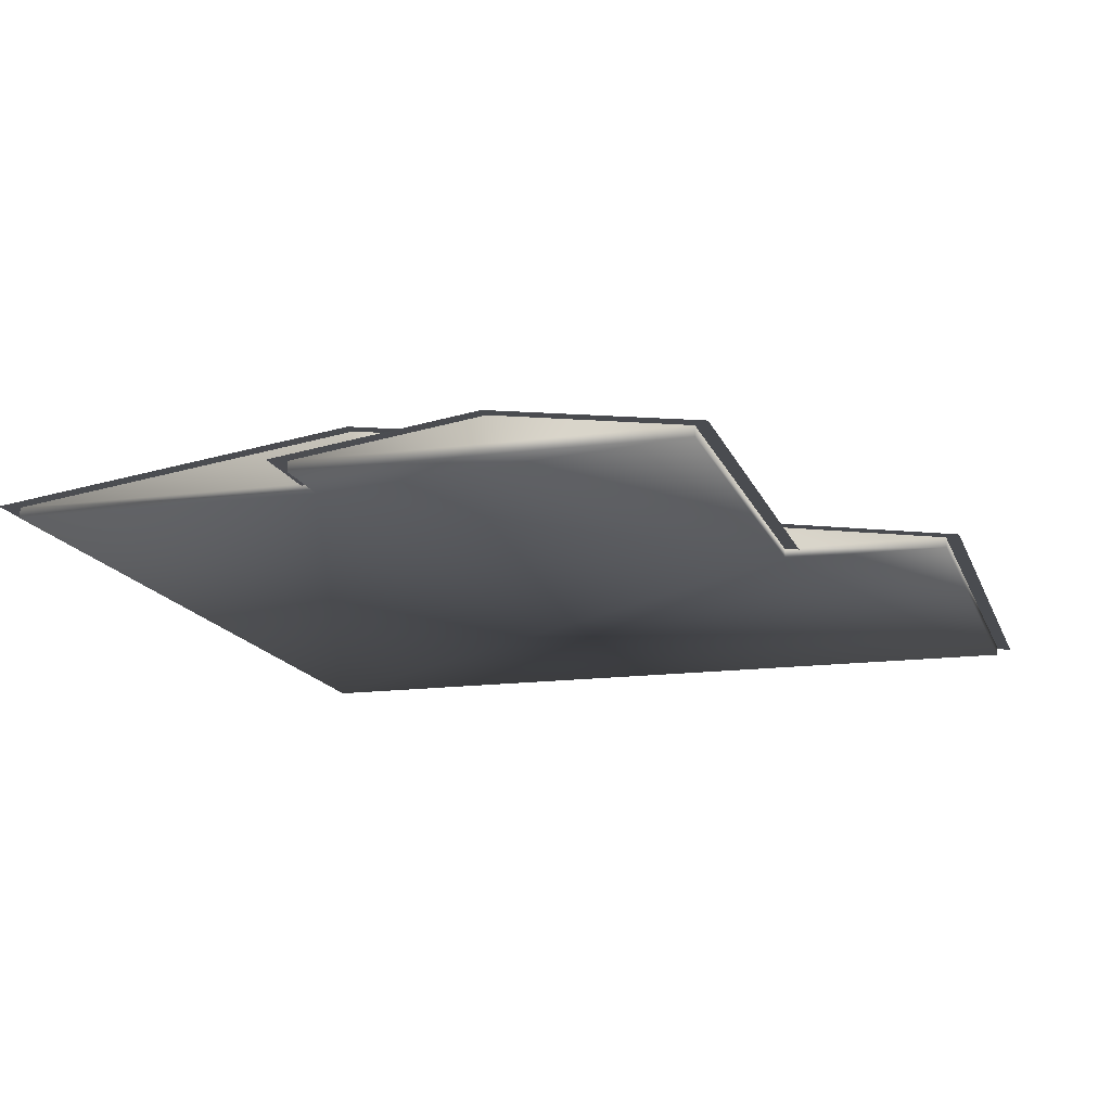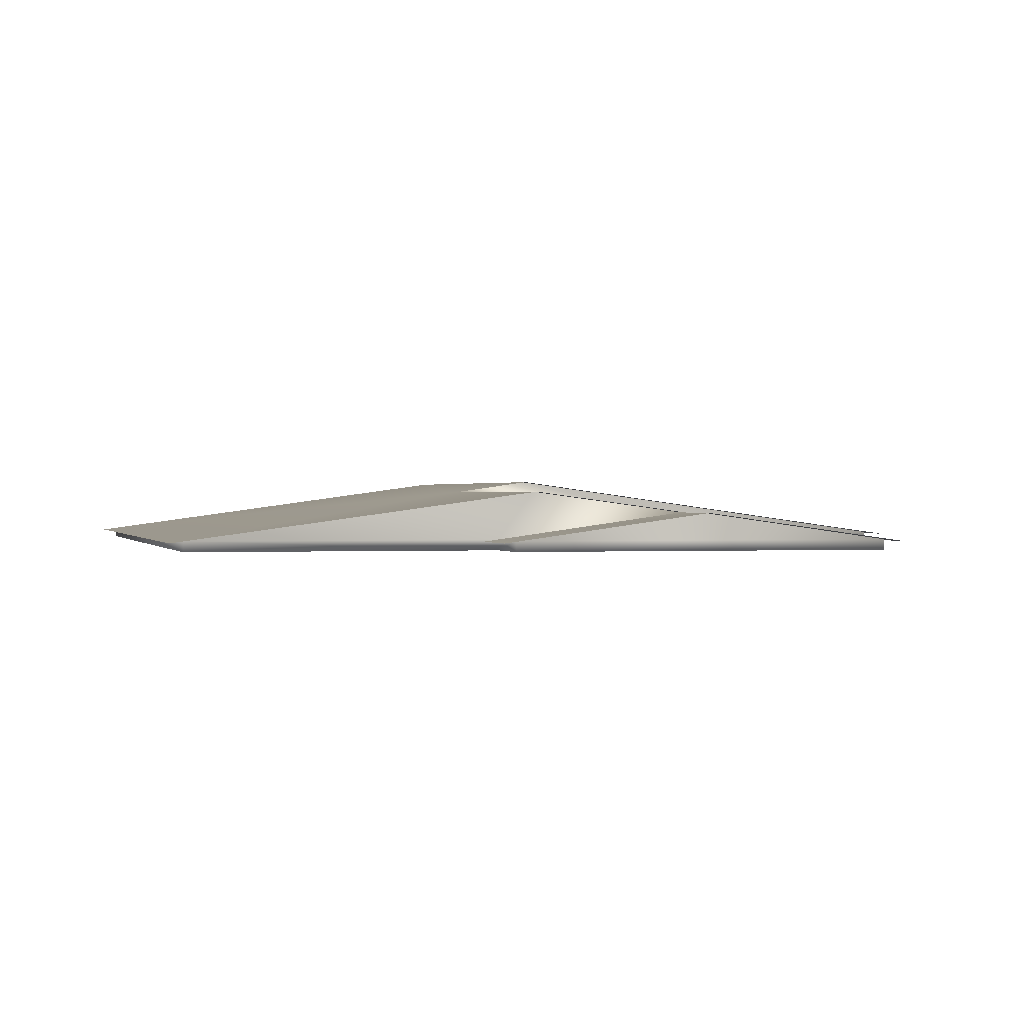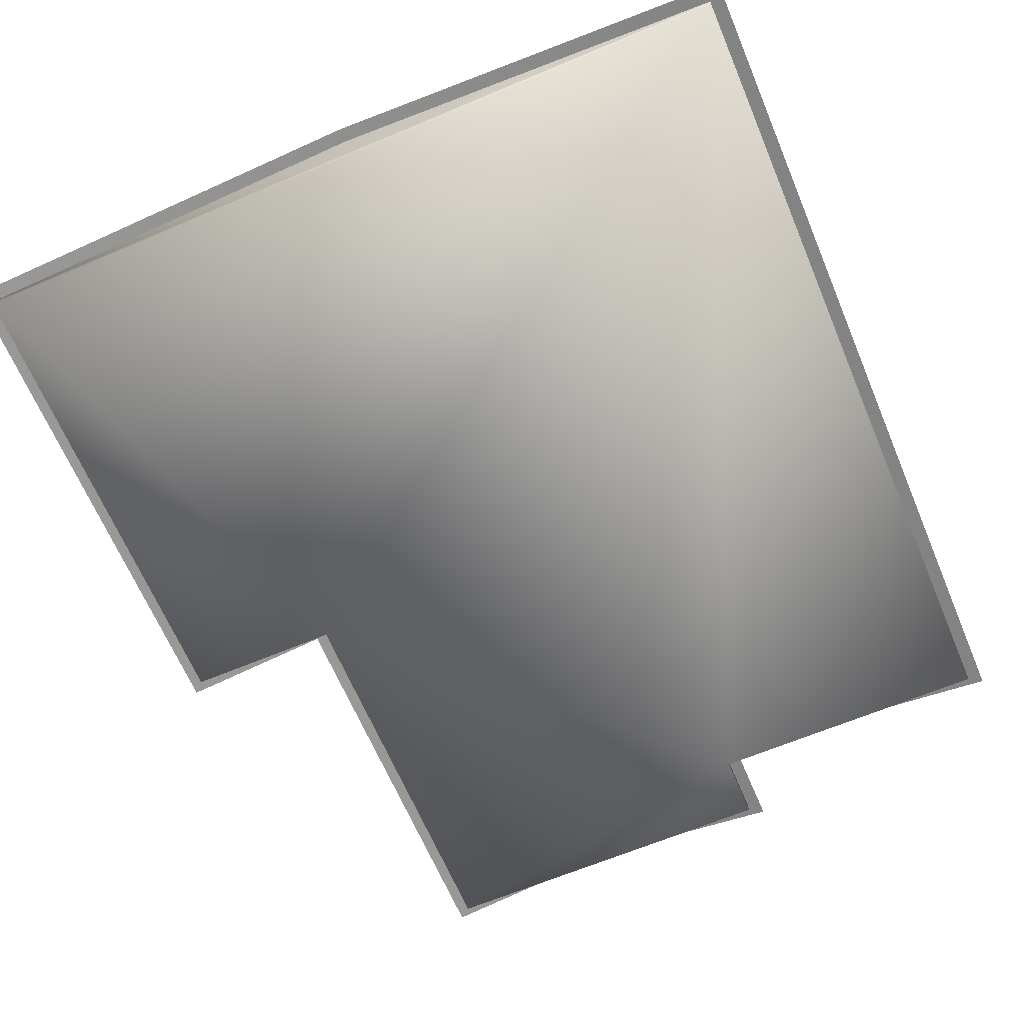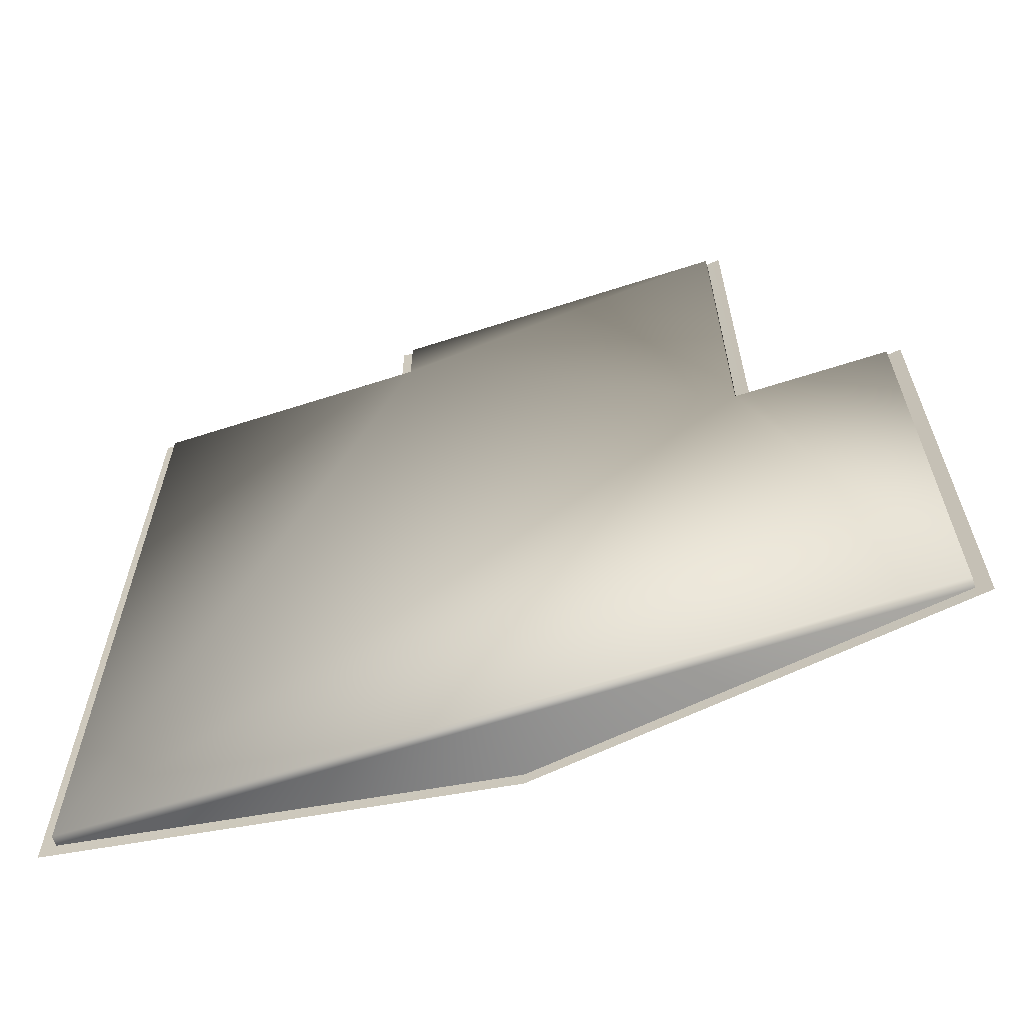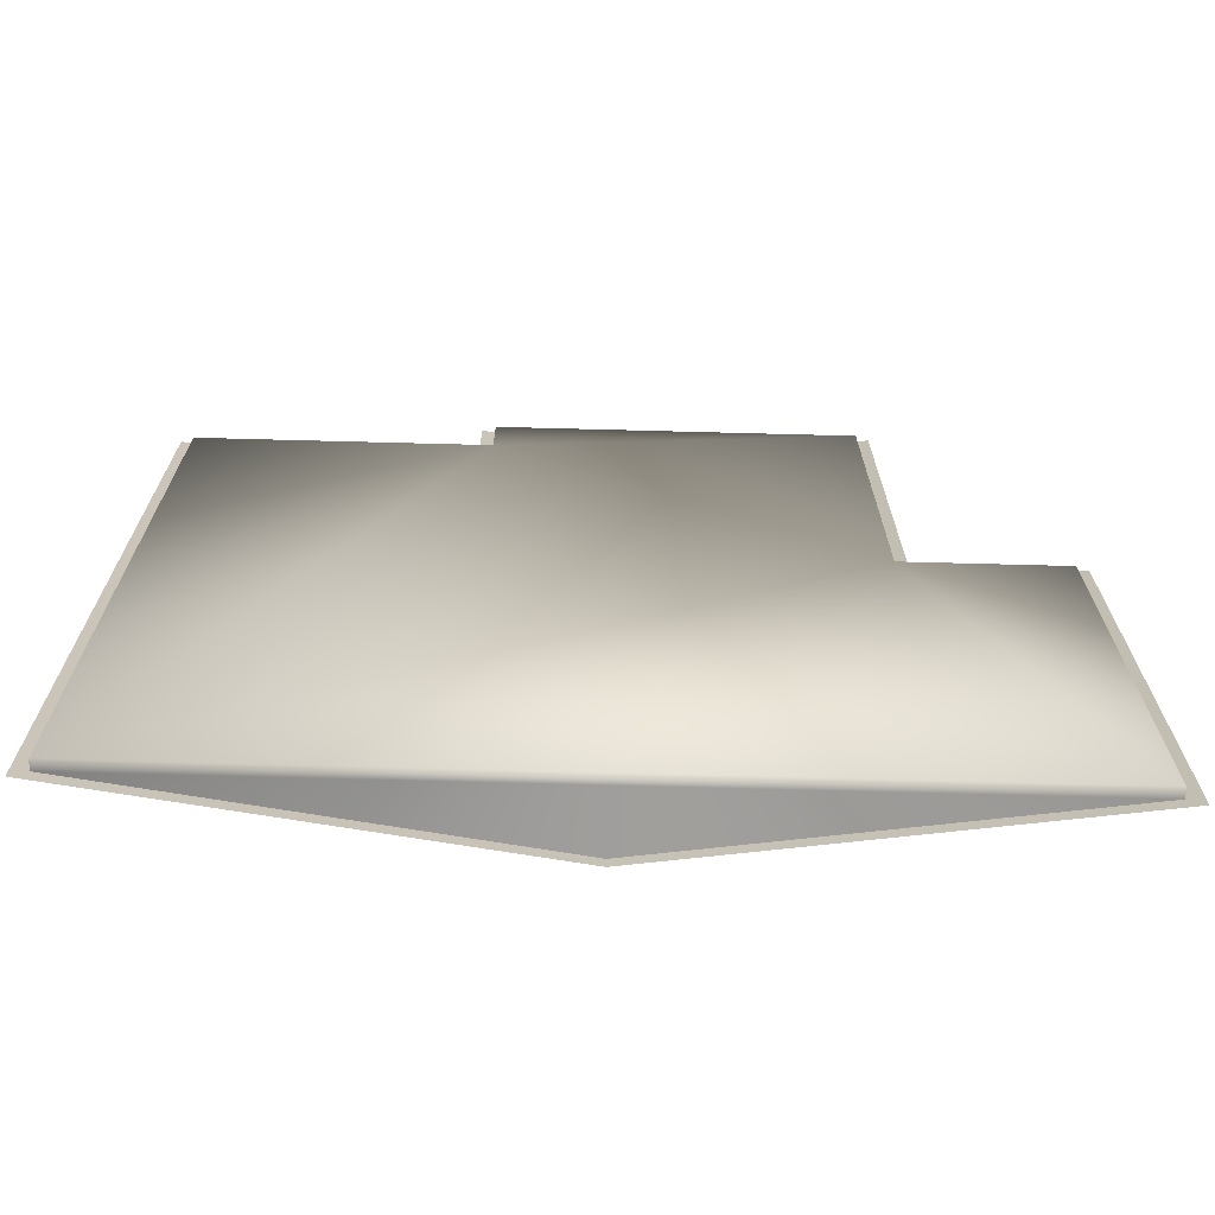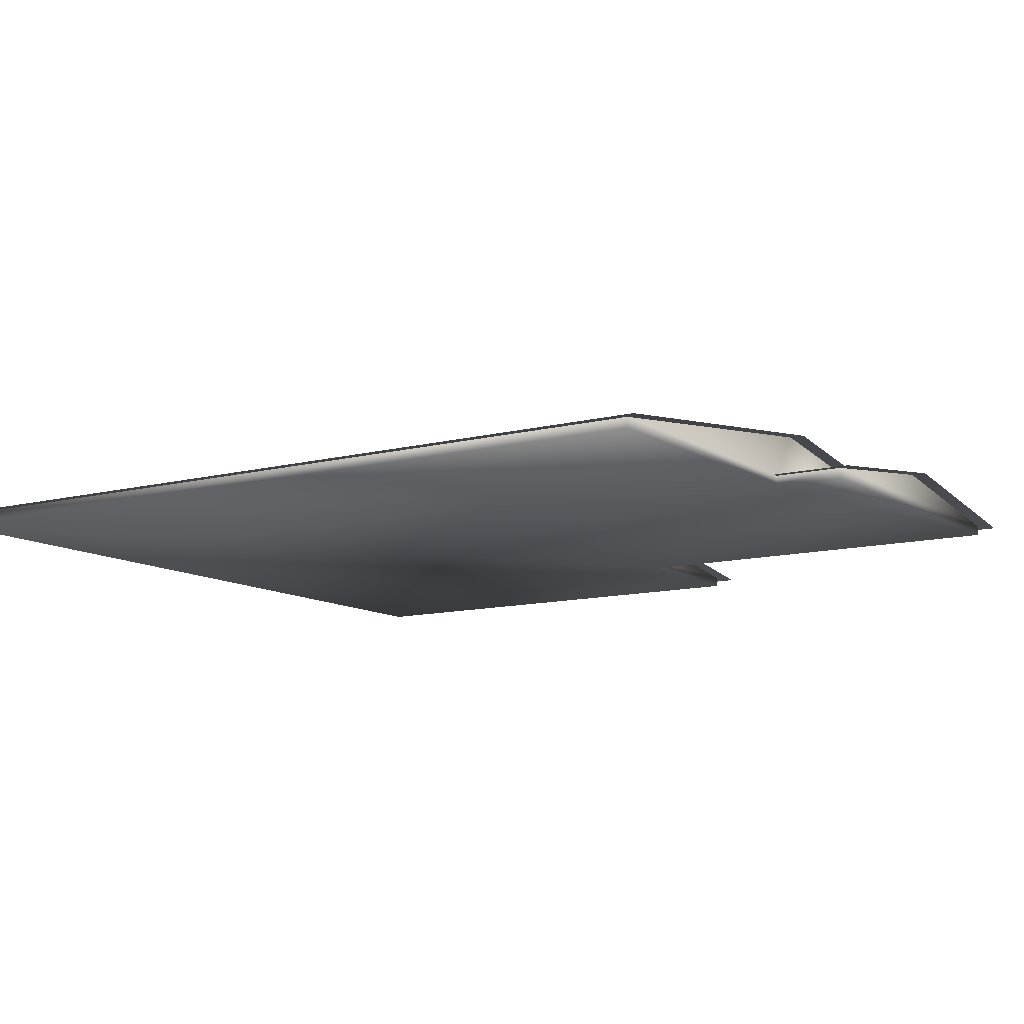
<metadata>
{"format":"obj","ext":"obj","renderer":"f3d","projection":"perspective","resolution":1024,"background":"white","views":[{"elev":-15.0,"azim":15.9,"up":"+Y"},{"elev":0.4,"azim":-14.5,"up":"+Y"},{"elev":-65.3,"azim":-157.1,"up":"+Y"},{"elev":-64.4,"azim":18.0,"up":"+Z"},{"elev":-71.0,"azim":-1.5,"up":"+Z"},{"elev":-11.1,"azim":-57.0,"up":"+Y"}]}
</metadata>
<code>
o base10
v 456 0 632
v 200 0 632
v -8 0 584
v 568 0 344
v 328 25 584
v 456 7 344
v 456 7 632
v 280 47 344
v -8 7 -8
v 328 25 632
v 200 7 632
v 568 7 344
v 568 7 -8
v 280 47 -8
v 200 7 584
v 224 39 584
v -8 7 584
v 456 0 344
v -8 -0 -8
v 568 -0 -8
v 200 0 584
v 466 5.891 344
v 190 5.746 584
v 466 5.891 642
v 224 39 344
v 224 39 594
v -18 5.942 -18
v 328 25 642
v 190 5.746 642
v -18 5.942 594
v 578 5.706 354
v 578 5.706 -18
v 280 47 -18
v 328 25 594
v 280 47 354
v 224 39 354
f 18 20 4
f 21 19 18
f 1 21 18
f 18 19 20
f 21 3 19
f 1 2 21
f 16 15 5
f 8 6 12
f 10 11 7
f 9 14 13
f 8 25 6
f 16 17 15
f 17 21 15
f 6 4 12
f 13 19 9
f 11 1 7
f 17 19 3
f 1 6 7
f 4 13 12
f 11 21 2
f 17 3 21
f 6 18 4
f 13 20 19
f 11 2 1
f 17 9 19
f 1 18 6
f 4 20 13
f 11 15 21
f 22 5 28
f 24 22 28
f 22 25 26
f 5 23 29
f 28 5 29
f 25 27 30
f 26 25 30
f 31 32 33
f 35 31 33
f 33 25 35
f 22 26 5
f 33 27 25
f 35 25 36
f 5 26 34

</code>
